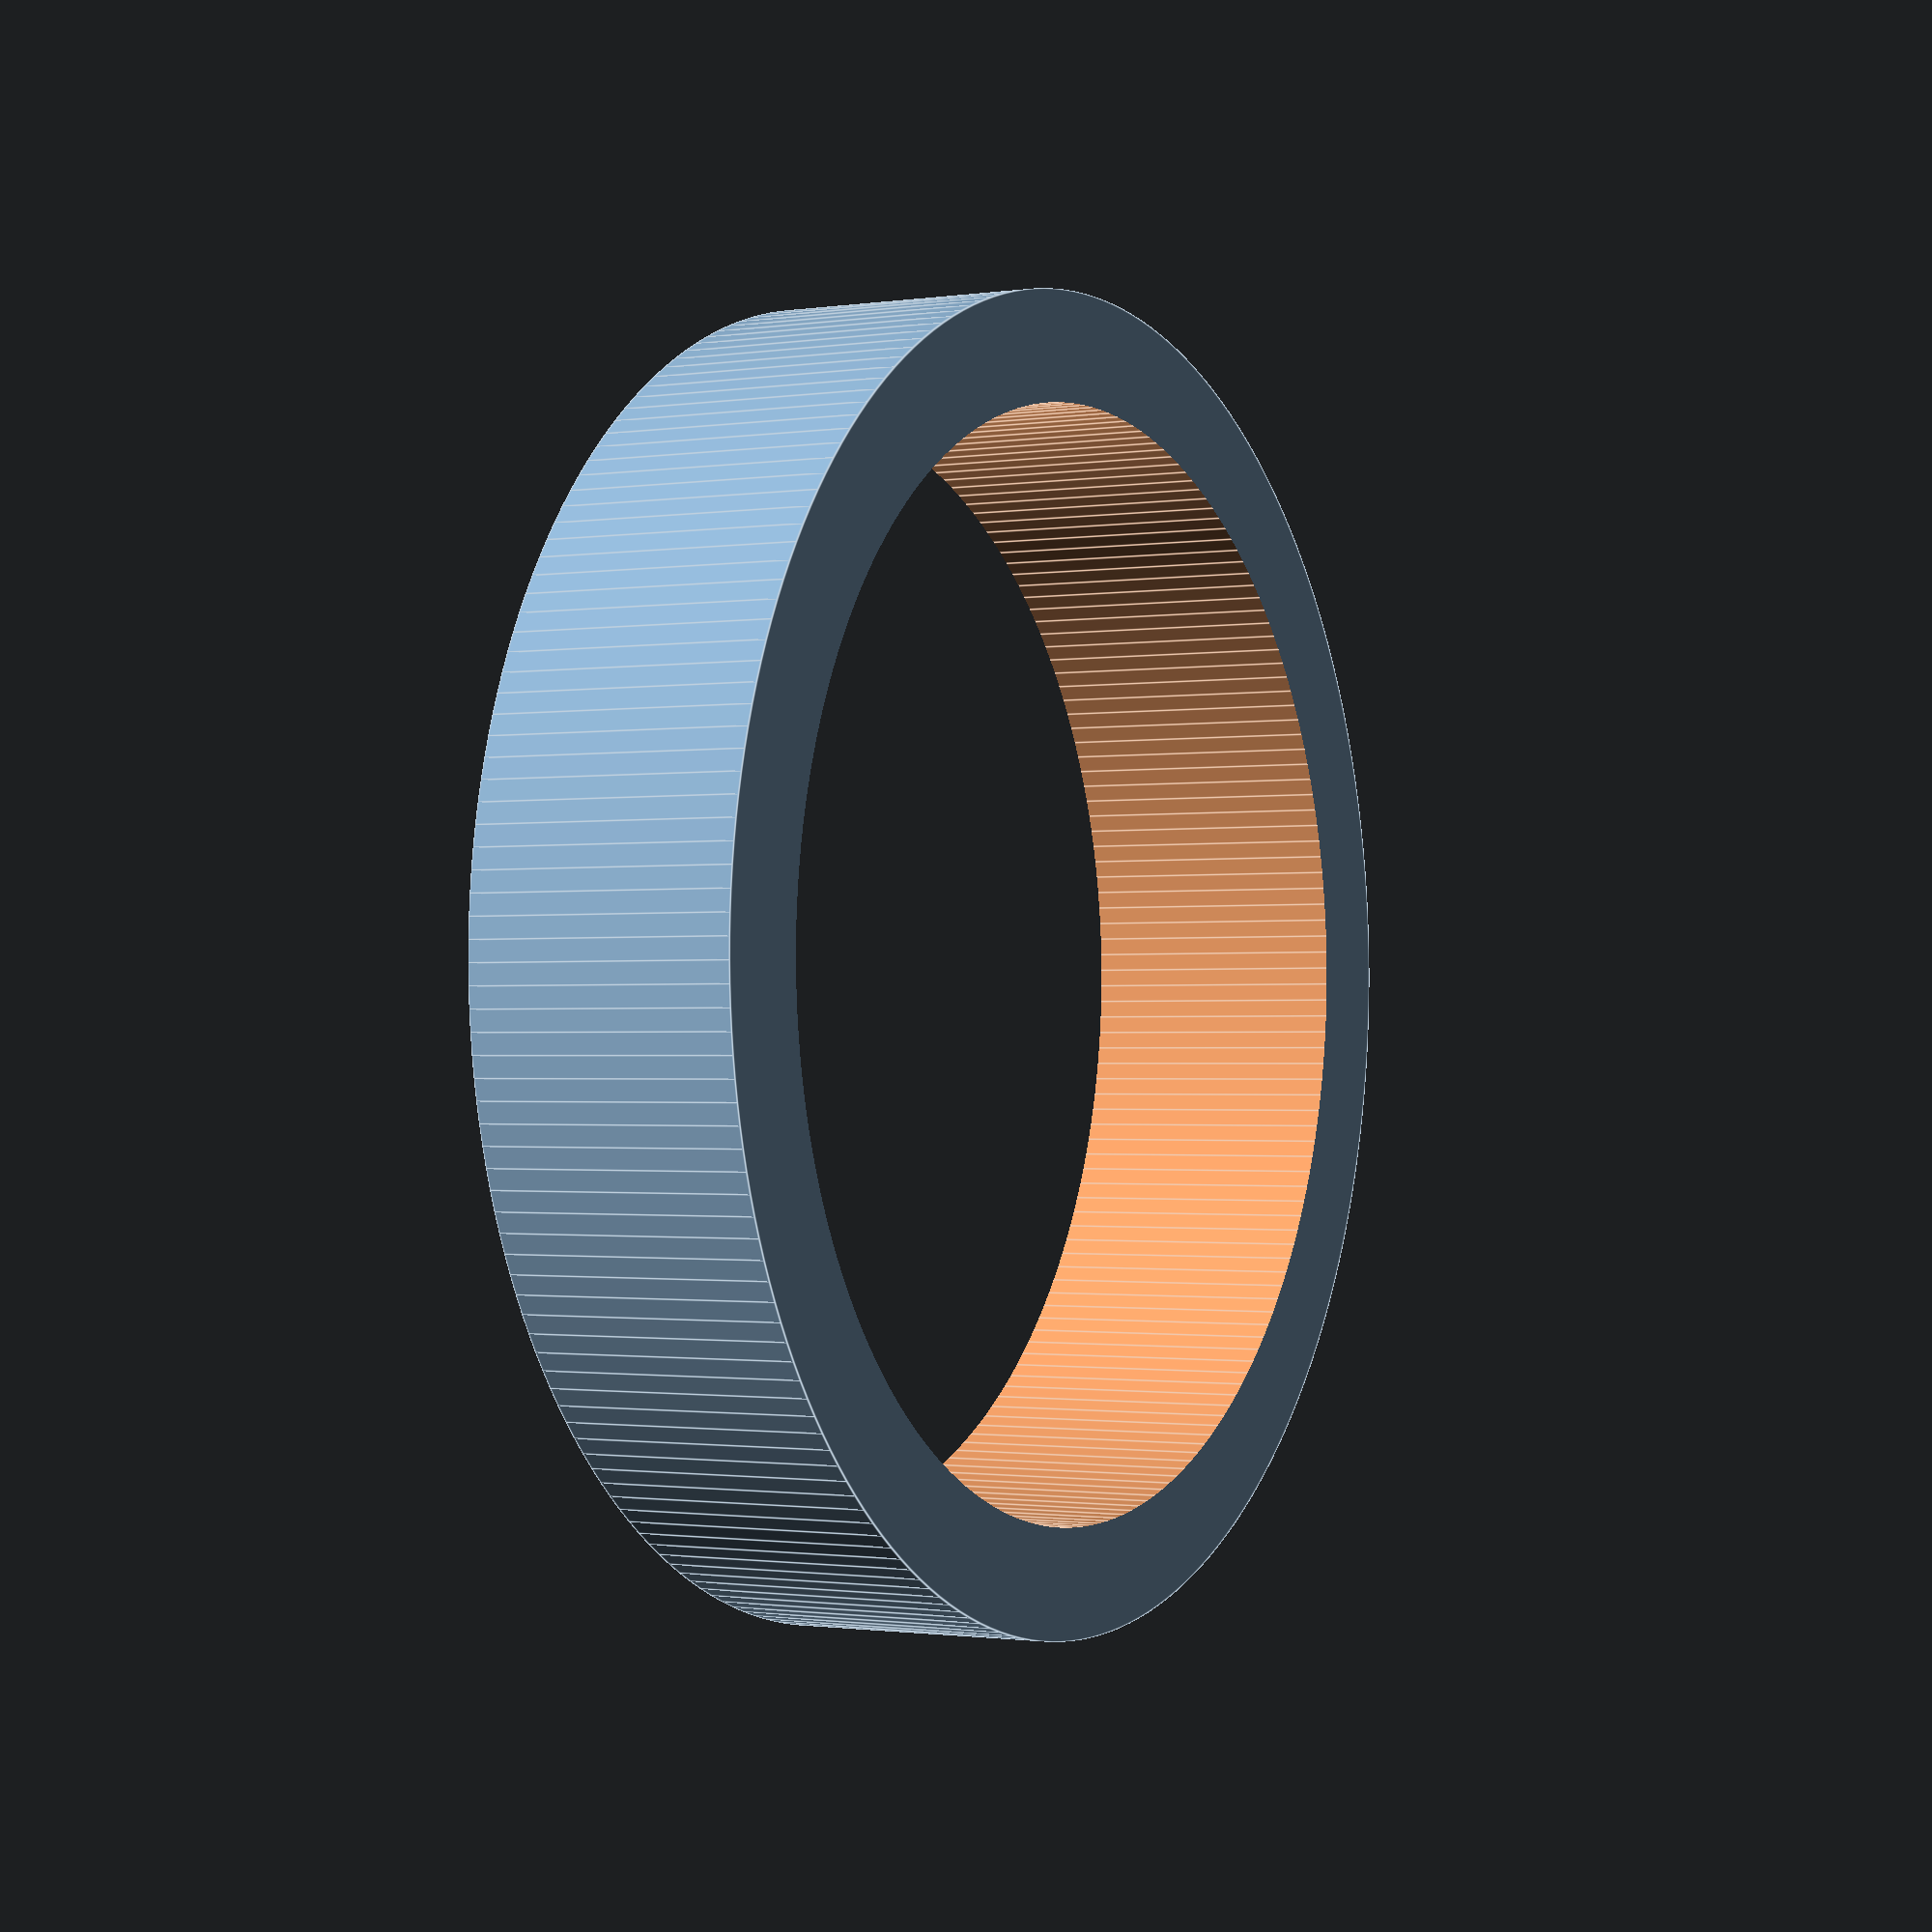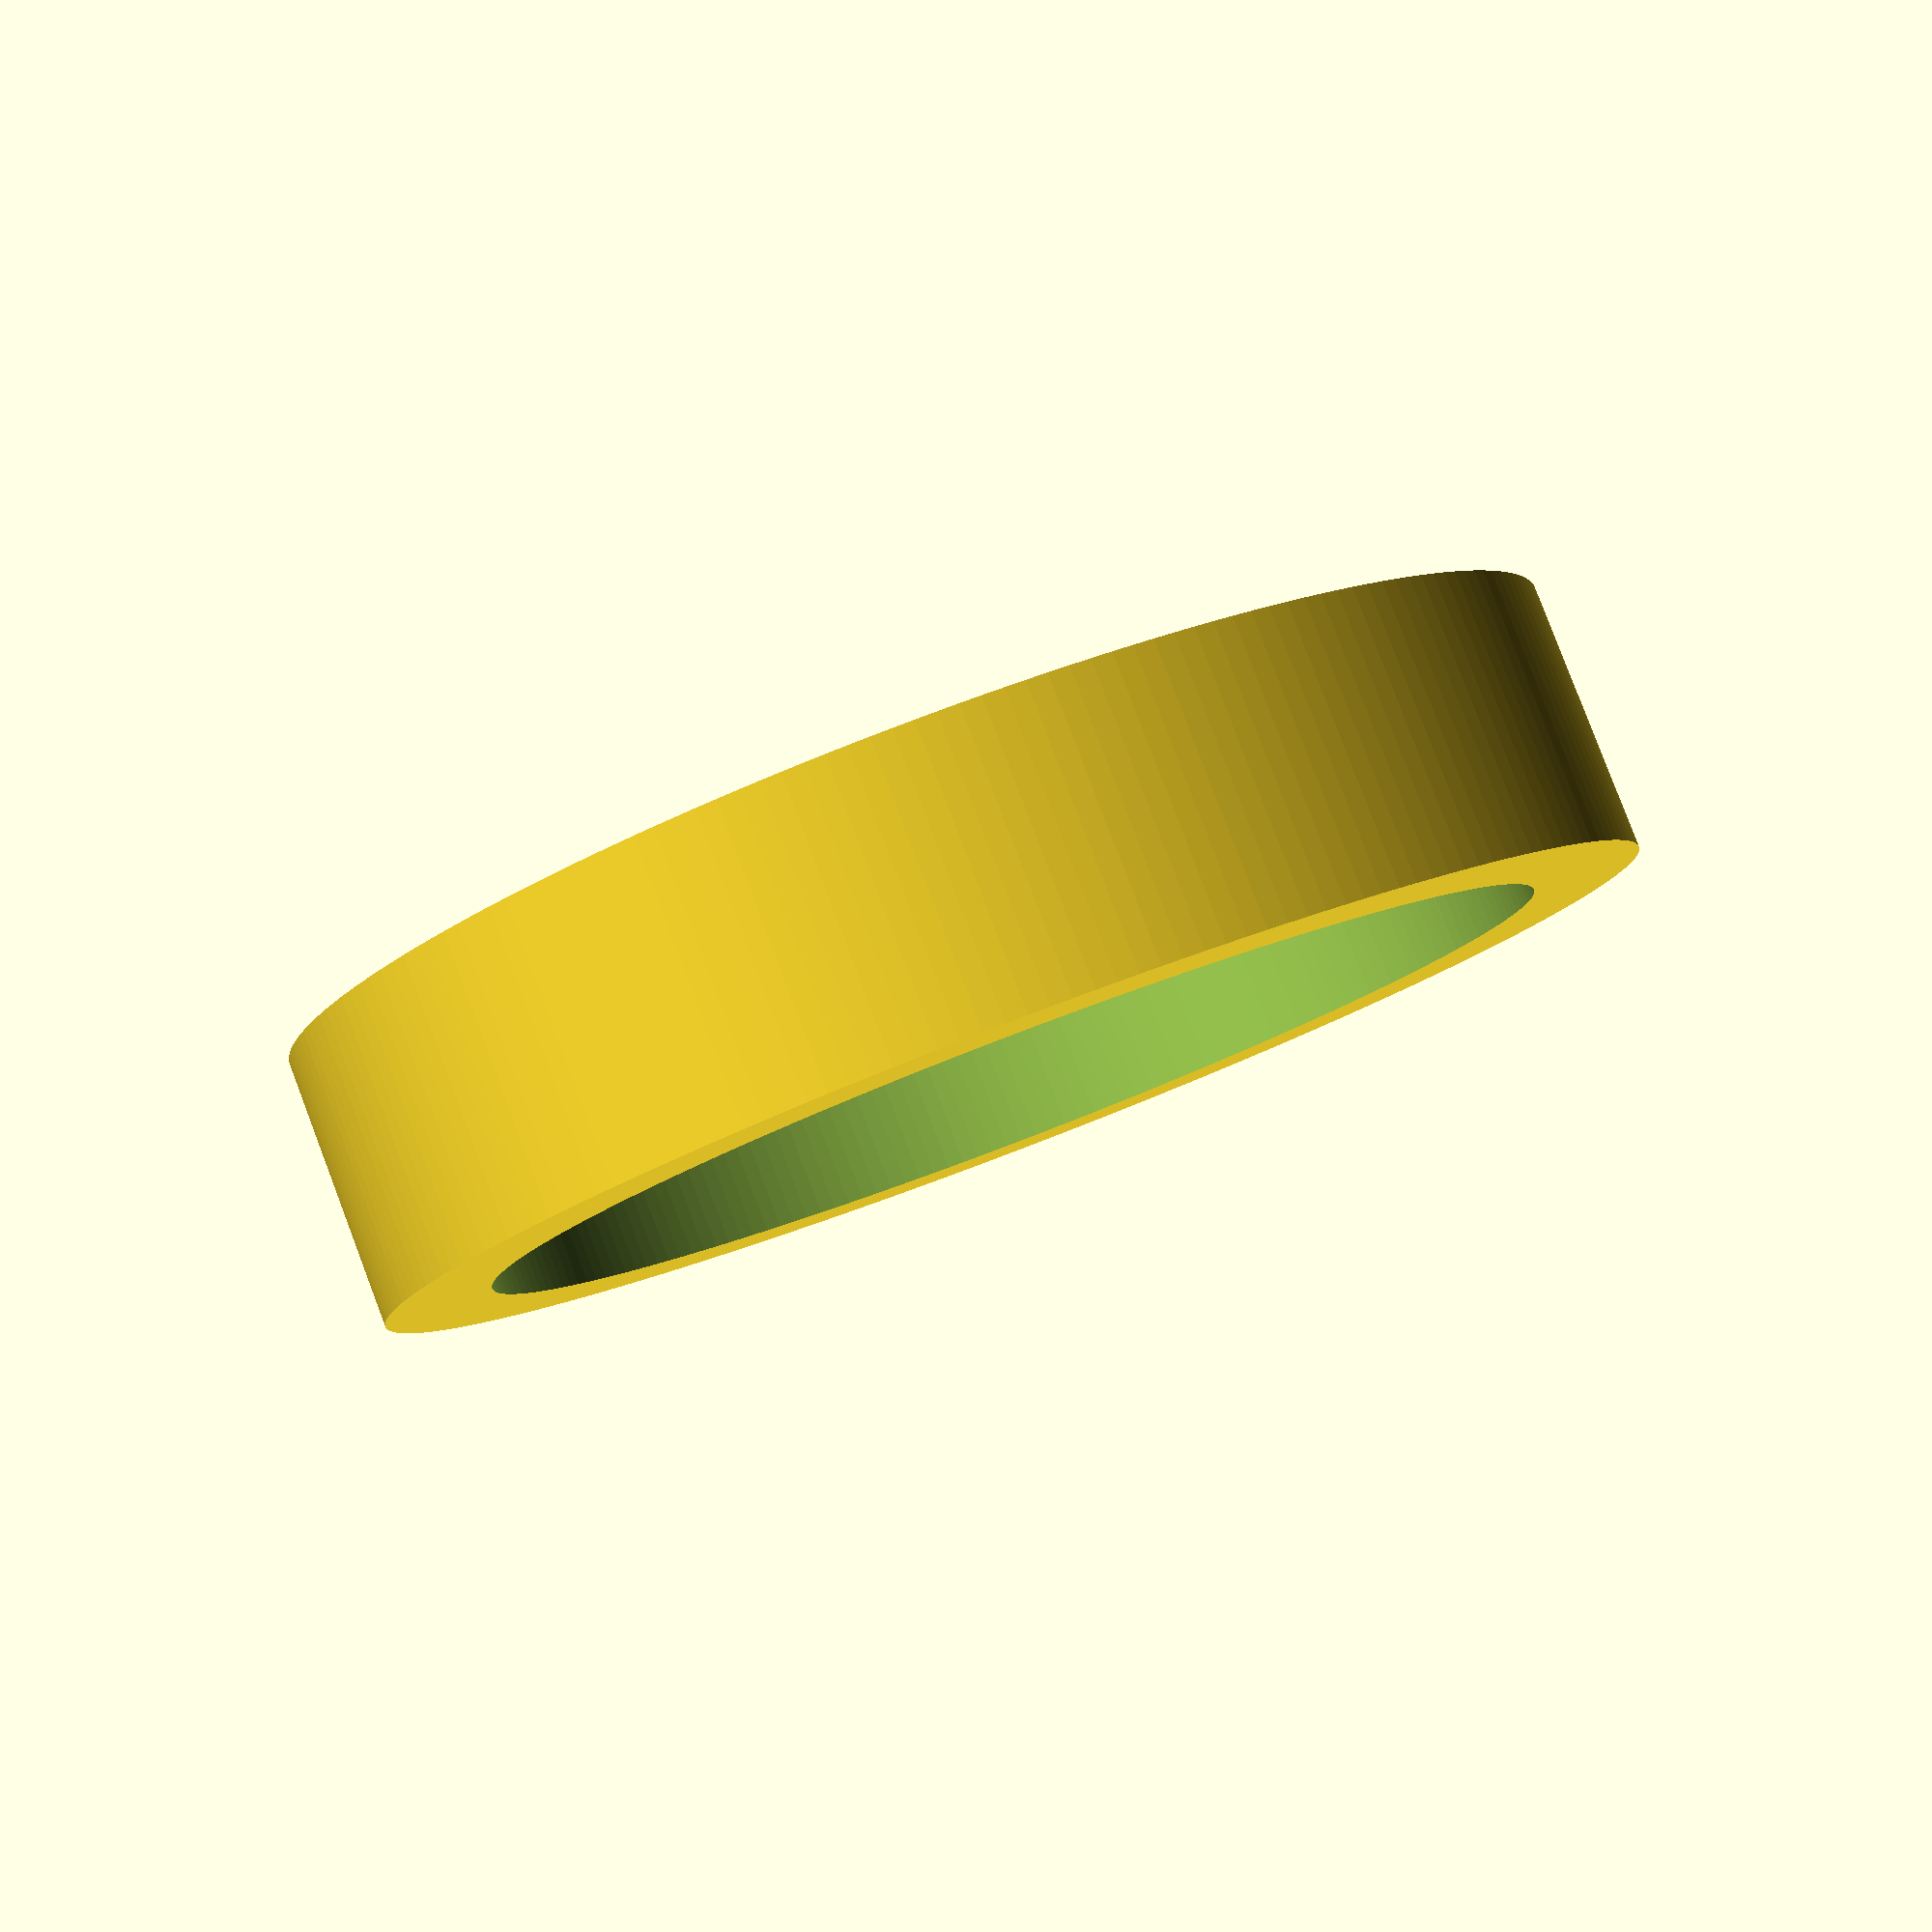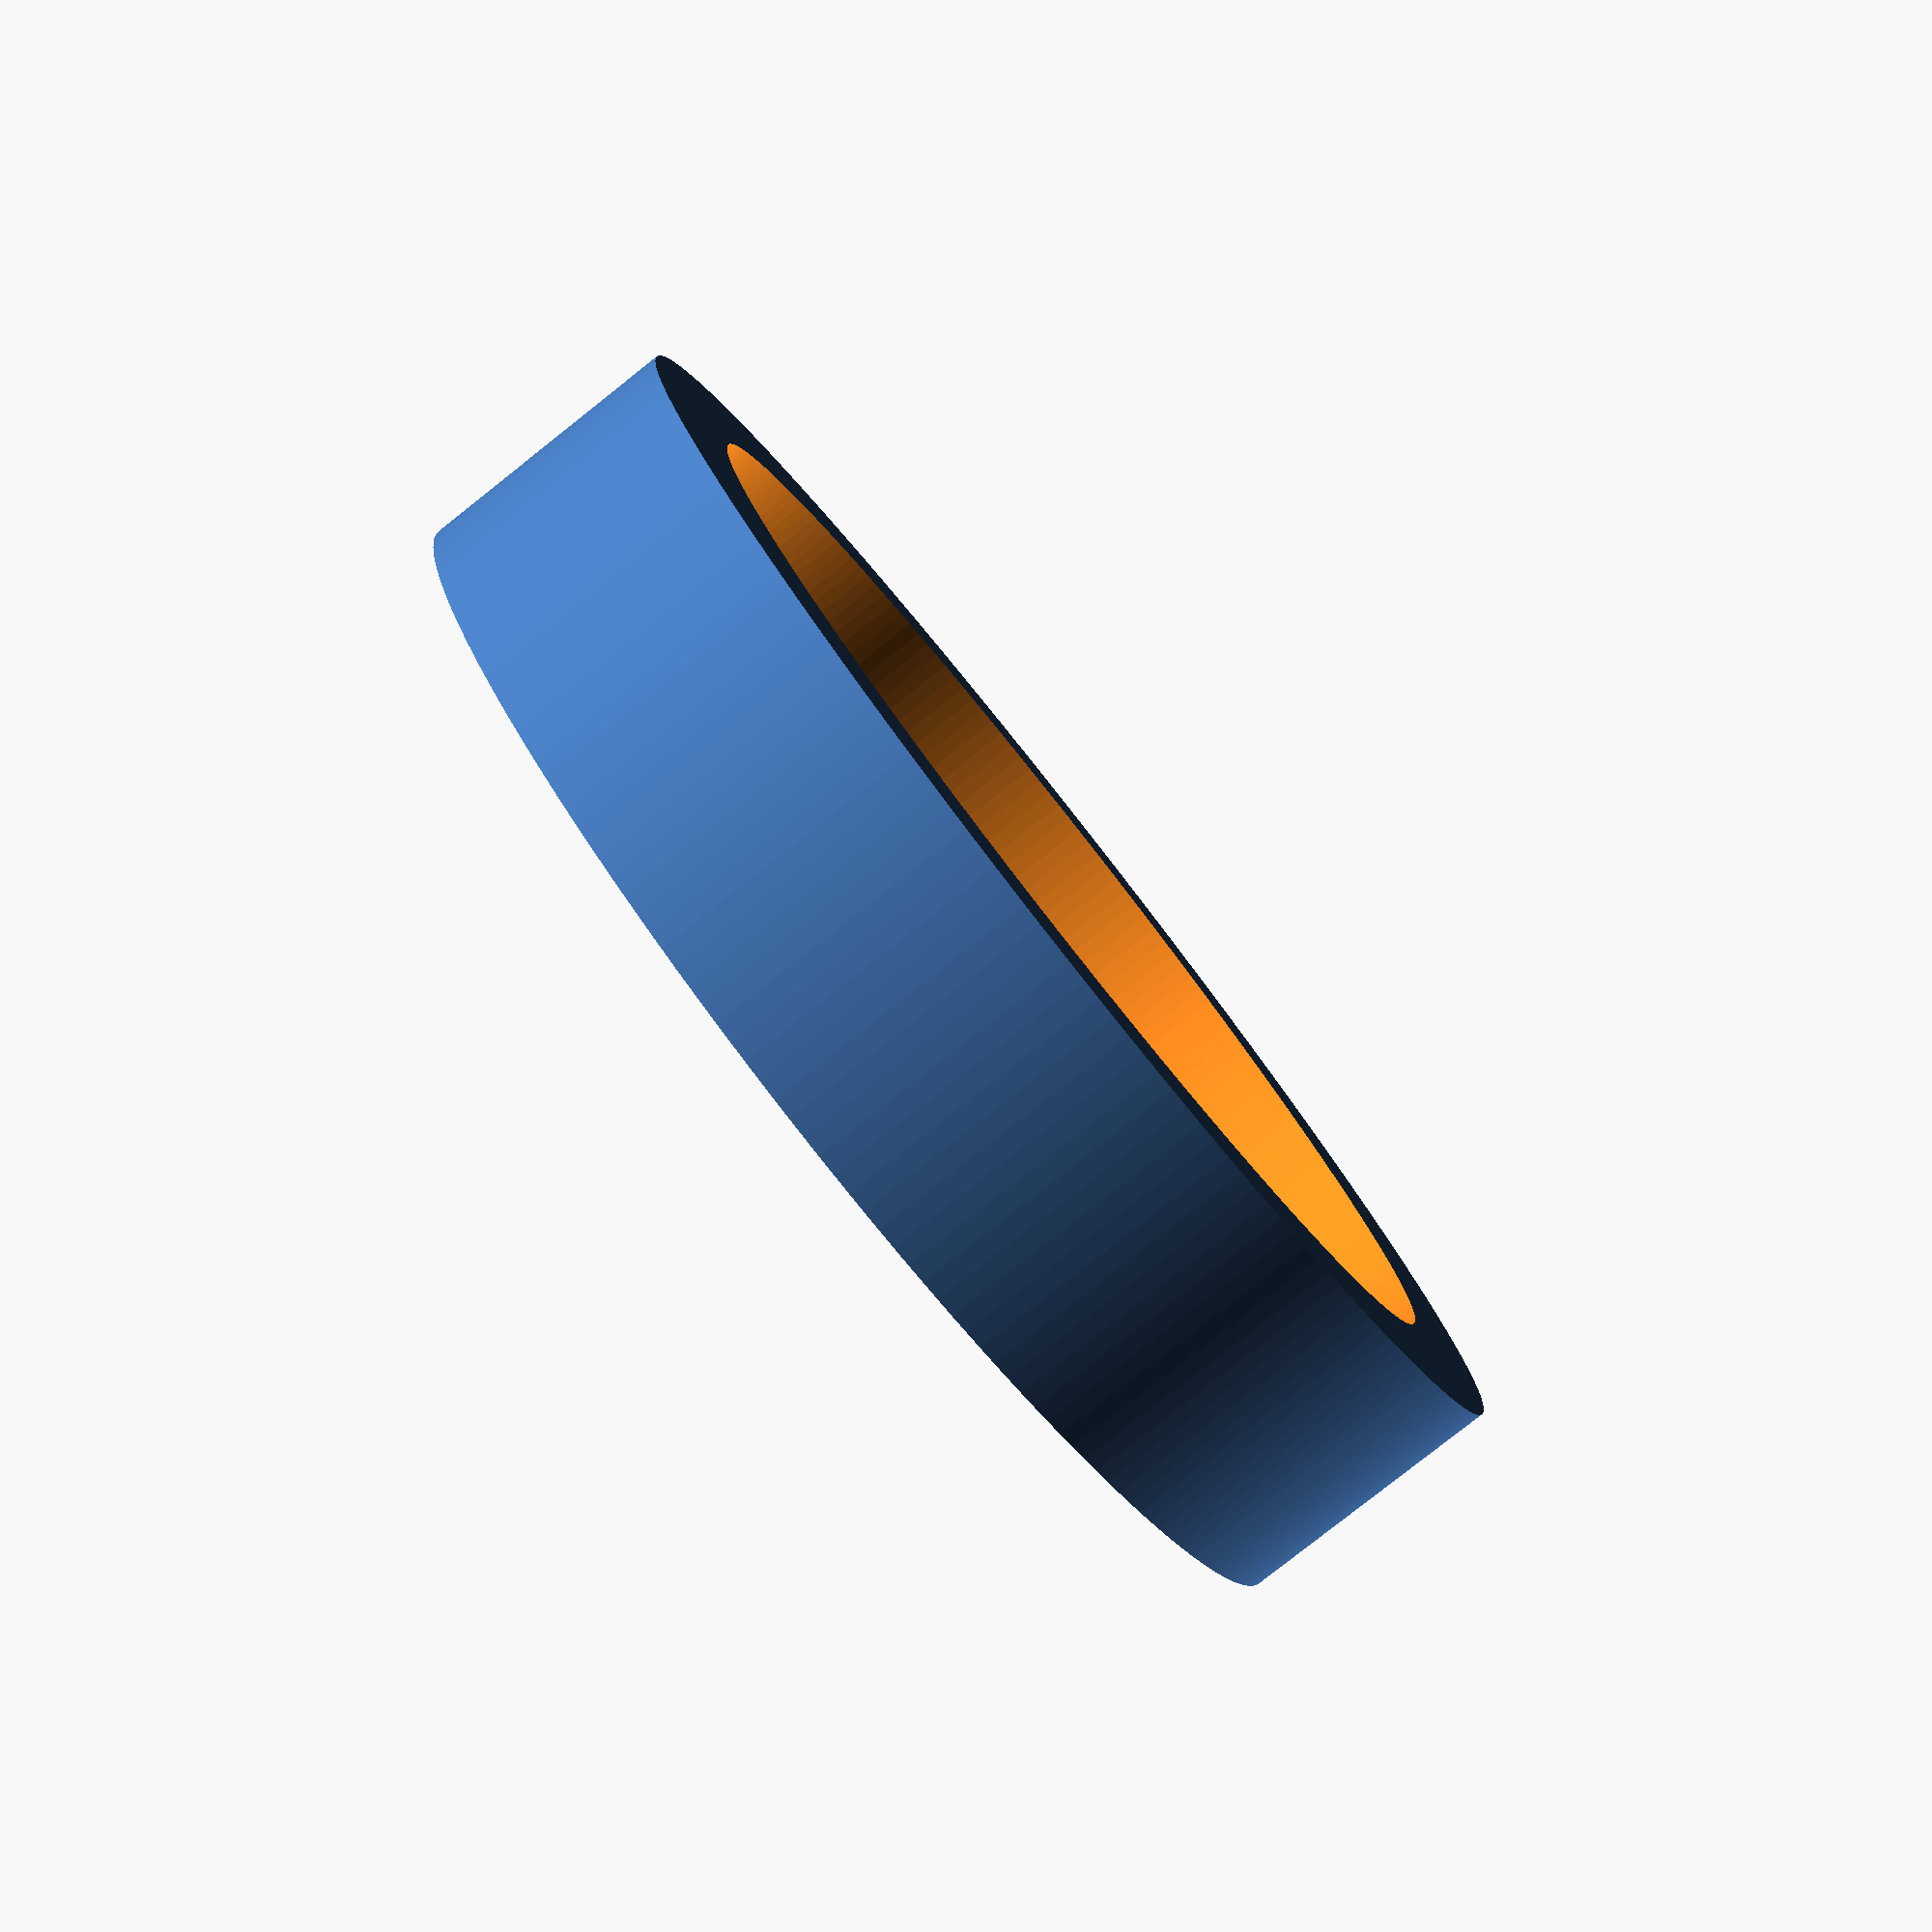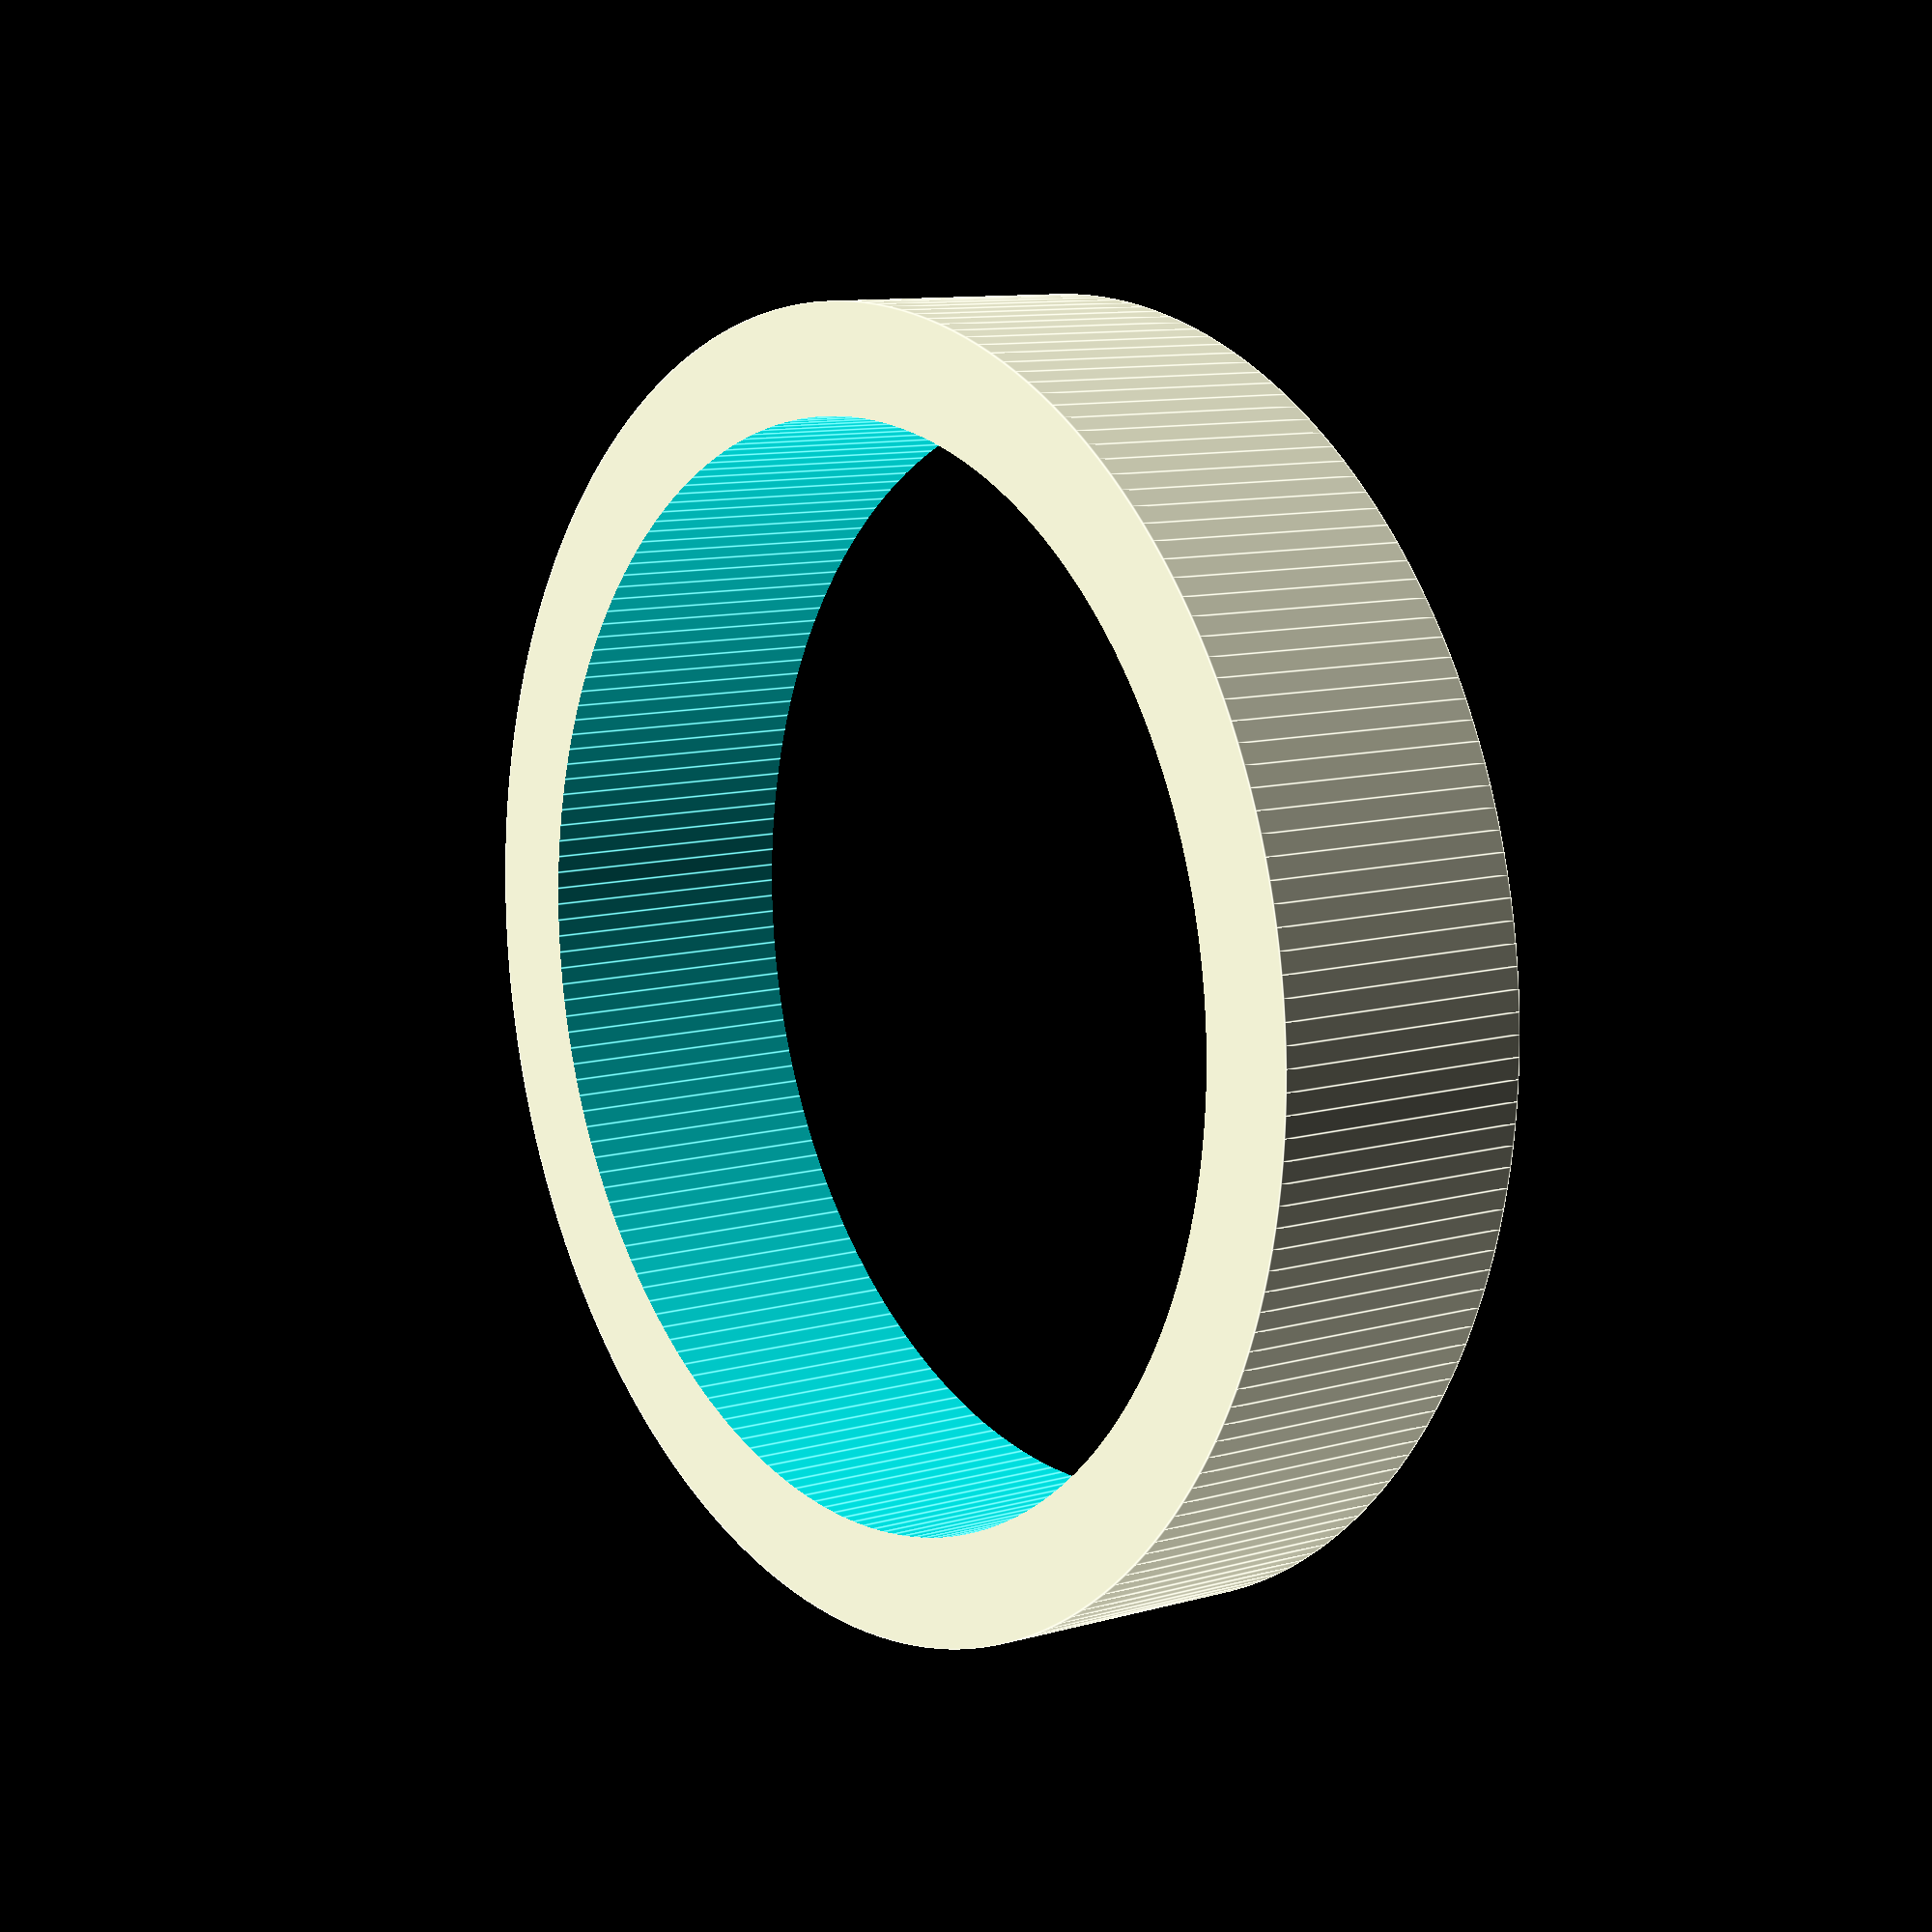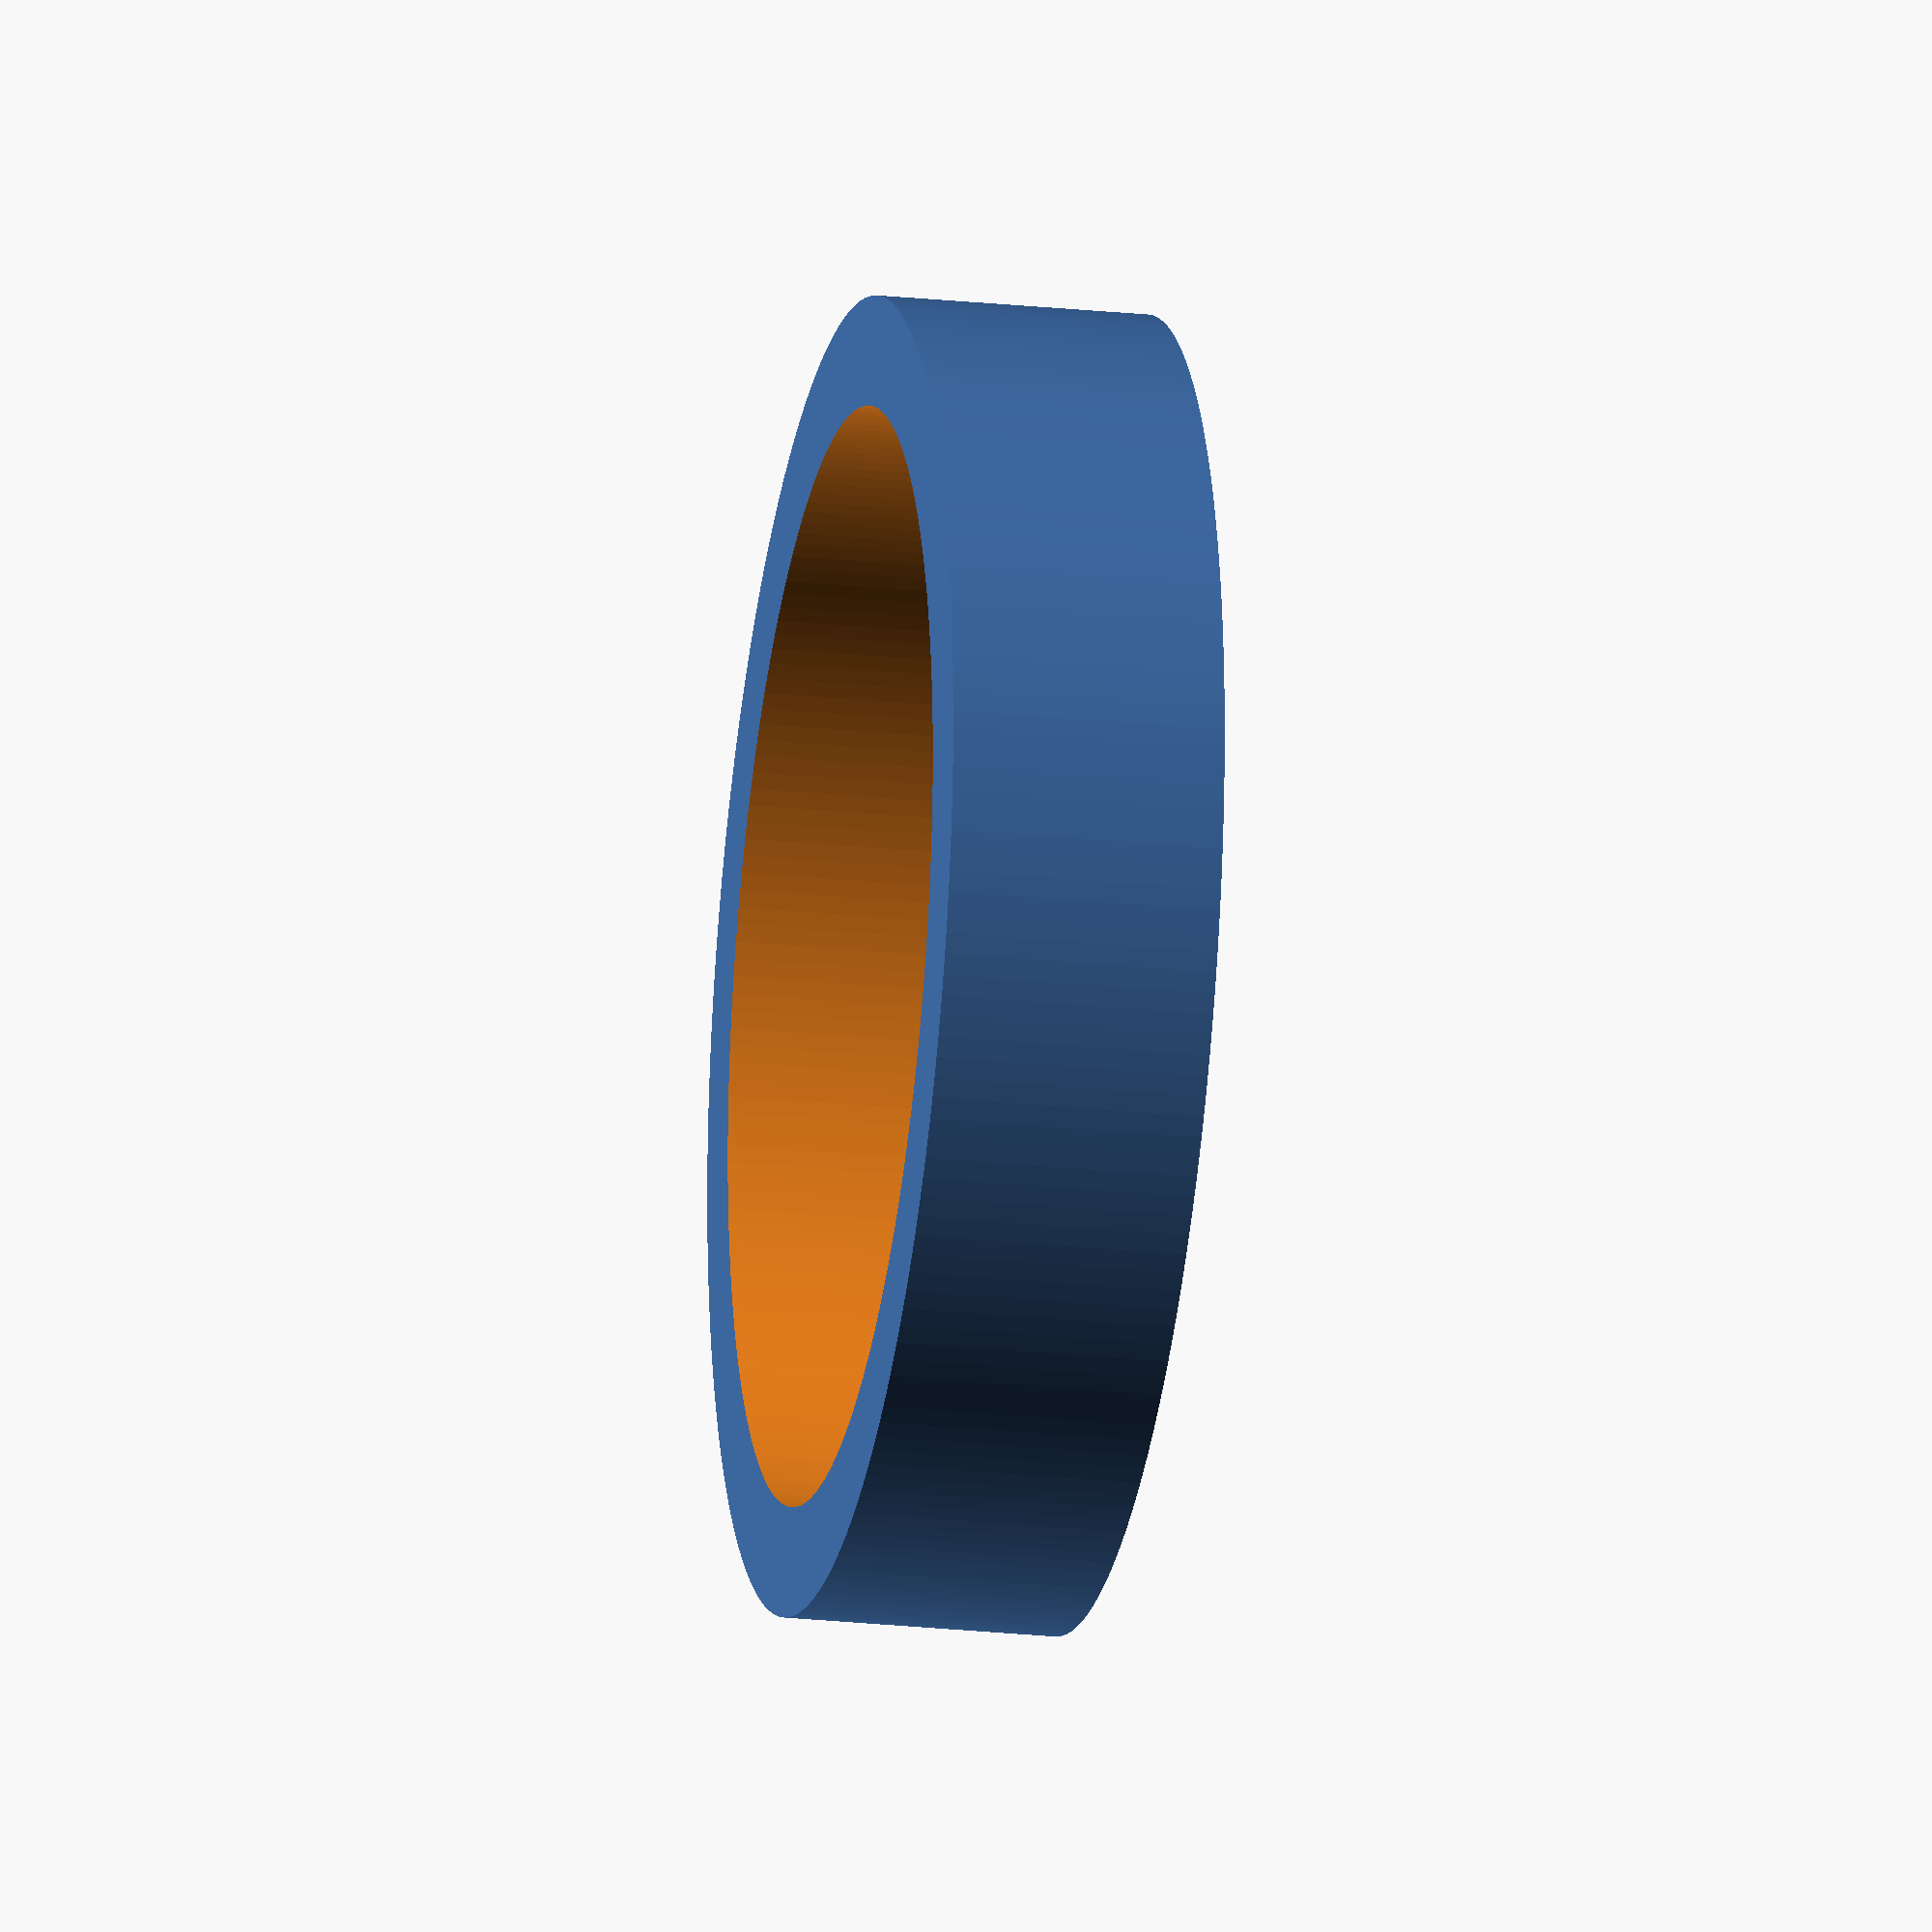
<openscad>
//Ring ID (mm)
ID = 20;

//Ring Height (mm)
height = 5;

//Thickness
t=2;

//Resolution
resolution = 200;


difference()
		{cylinder (h = height, r = t+ID/2, $fn = resolution, center = true);
            
        cylinder (h = height * 1.5, r = ID/2, $fn = resolution, center = true);}


</openscad>
<views>
elev=1.1 azim=231.0 roll=119.4 proj=p view=edges
elev=97.3 azim=40.0 roll=200.8 proj=p view=wireframe
elev=80.9 azim=80.1 roll=308.3 proj=p view=solid
elev=349.8 azim=200.0 roll=53.8 proj=p view=edges
elev=21.9 azim=147.3 roll=79.3 proj=o view=wireframe
</views>
